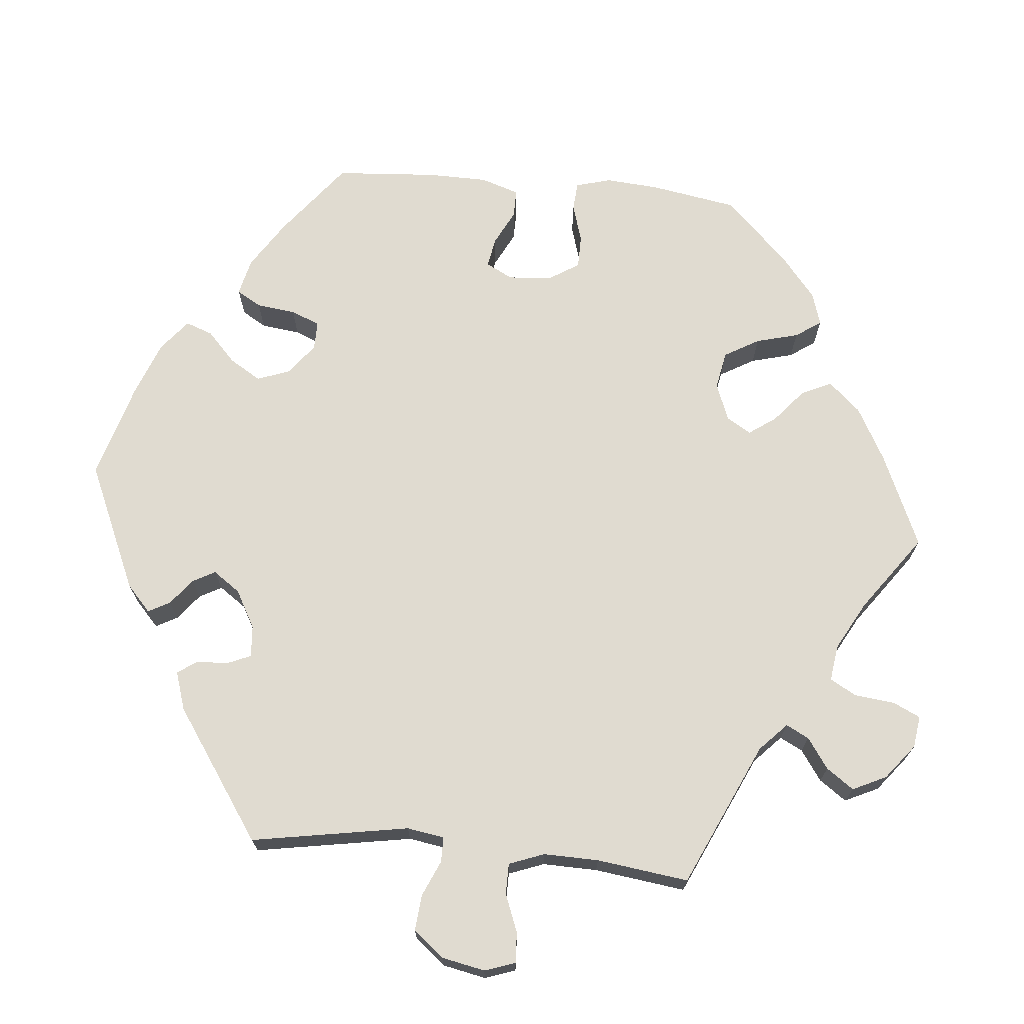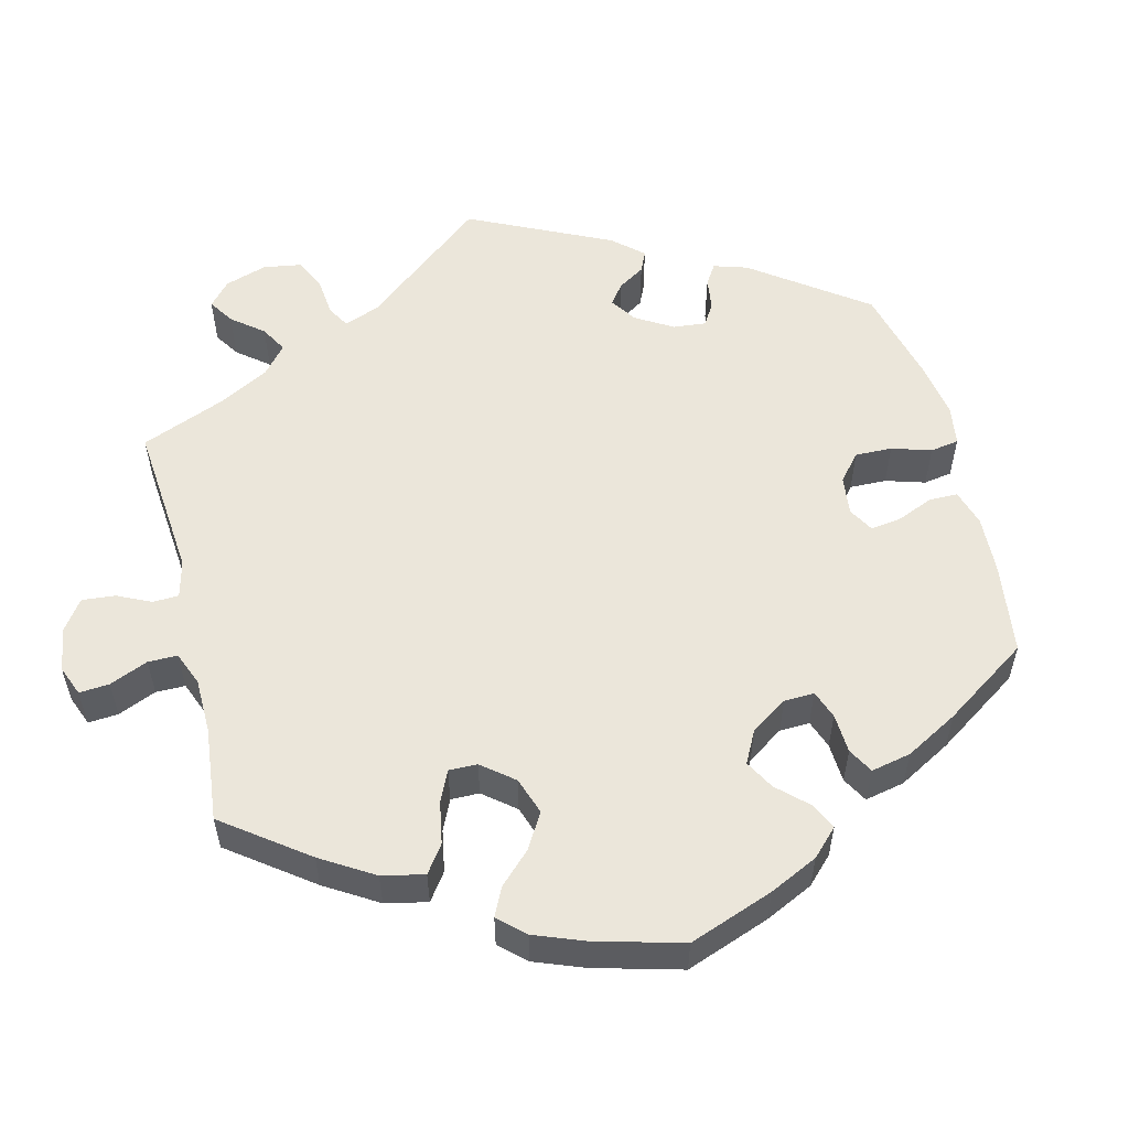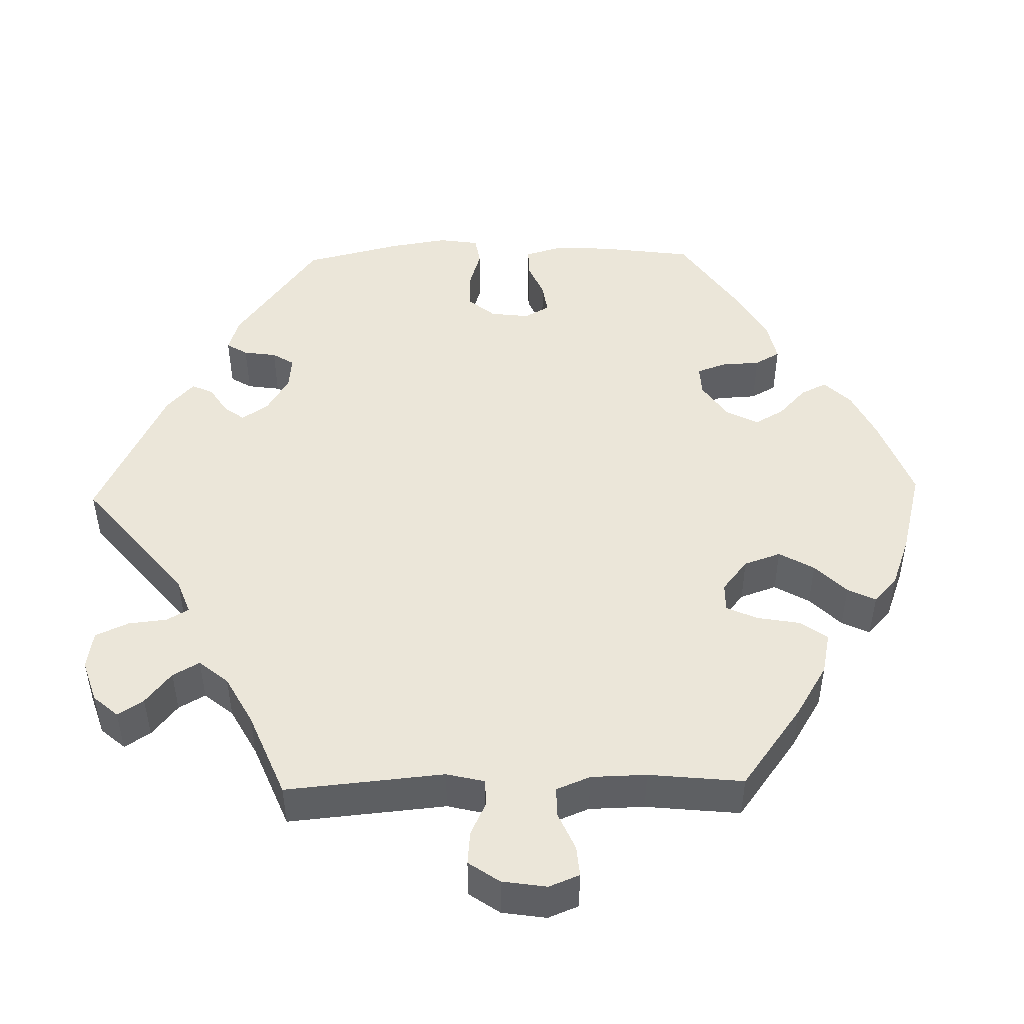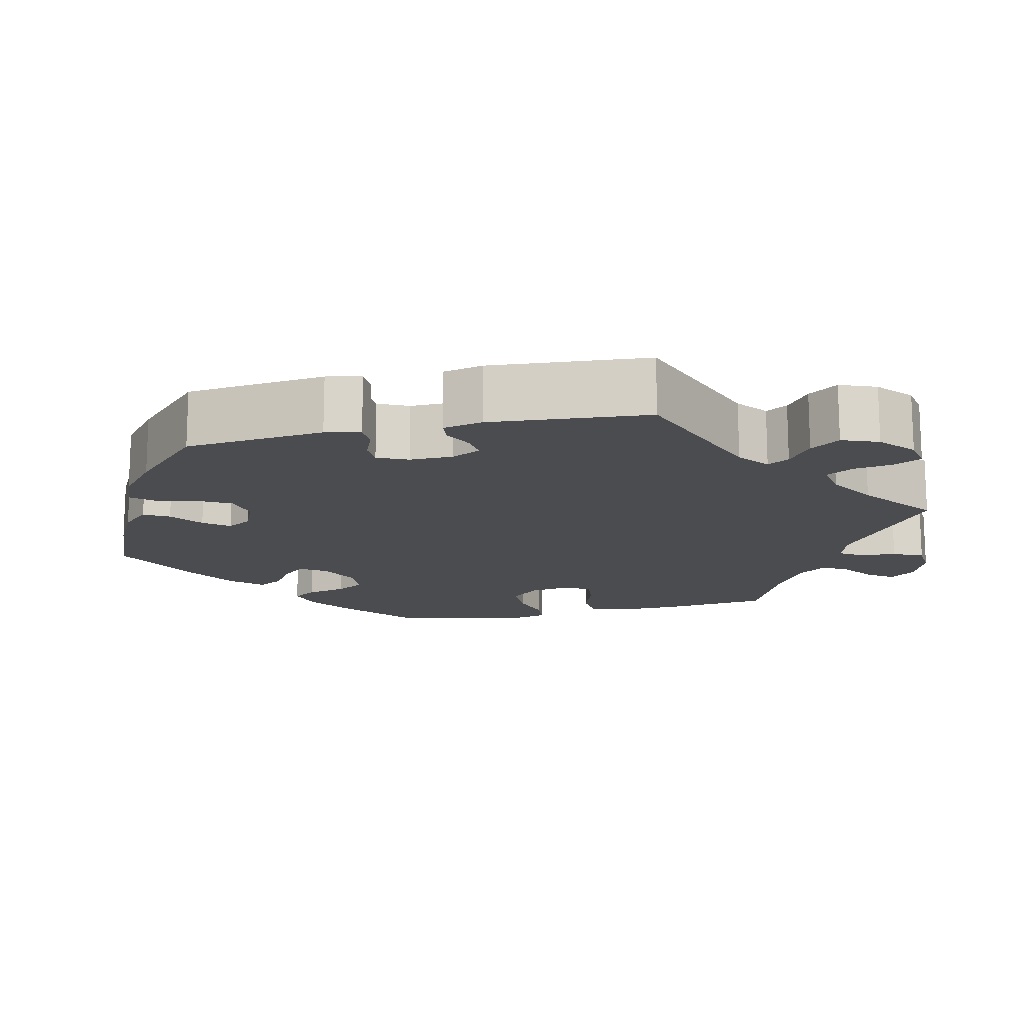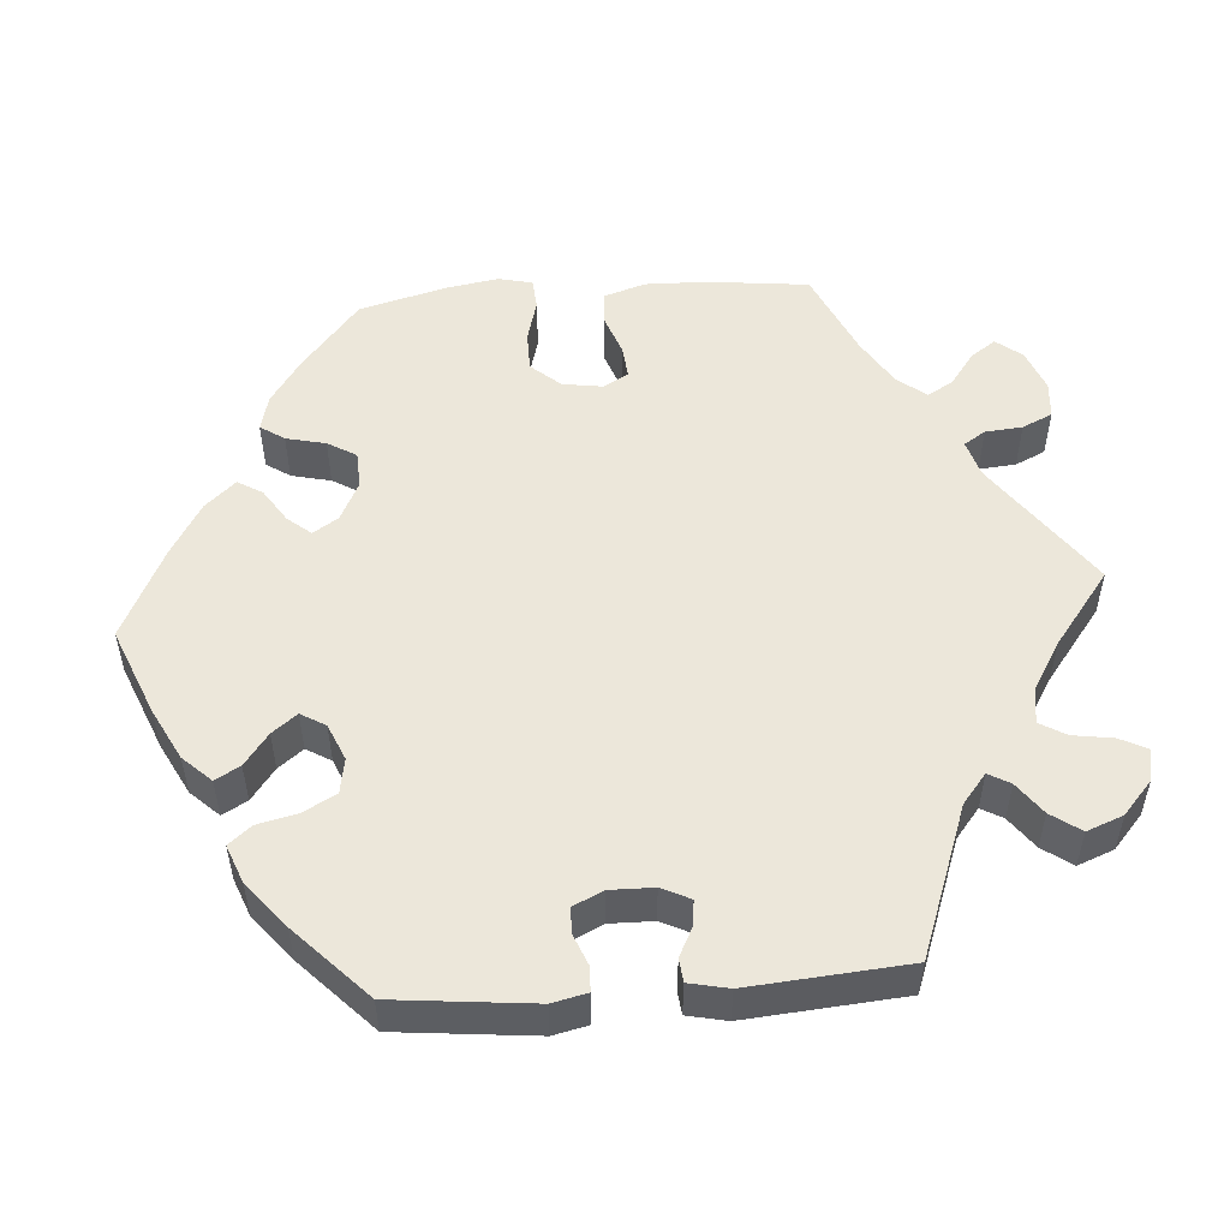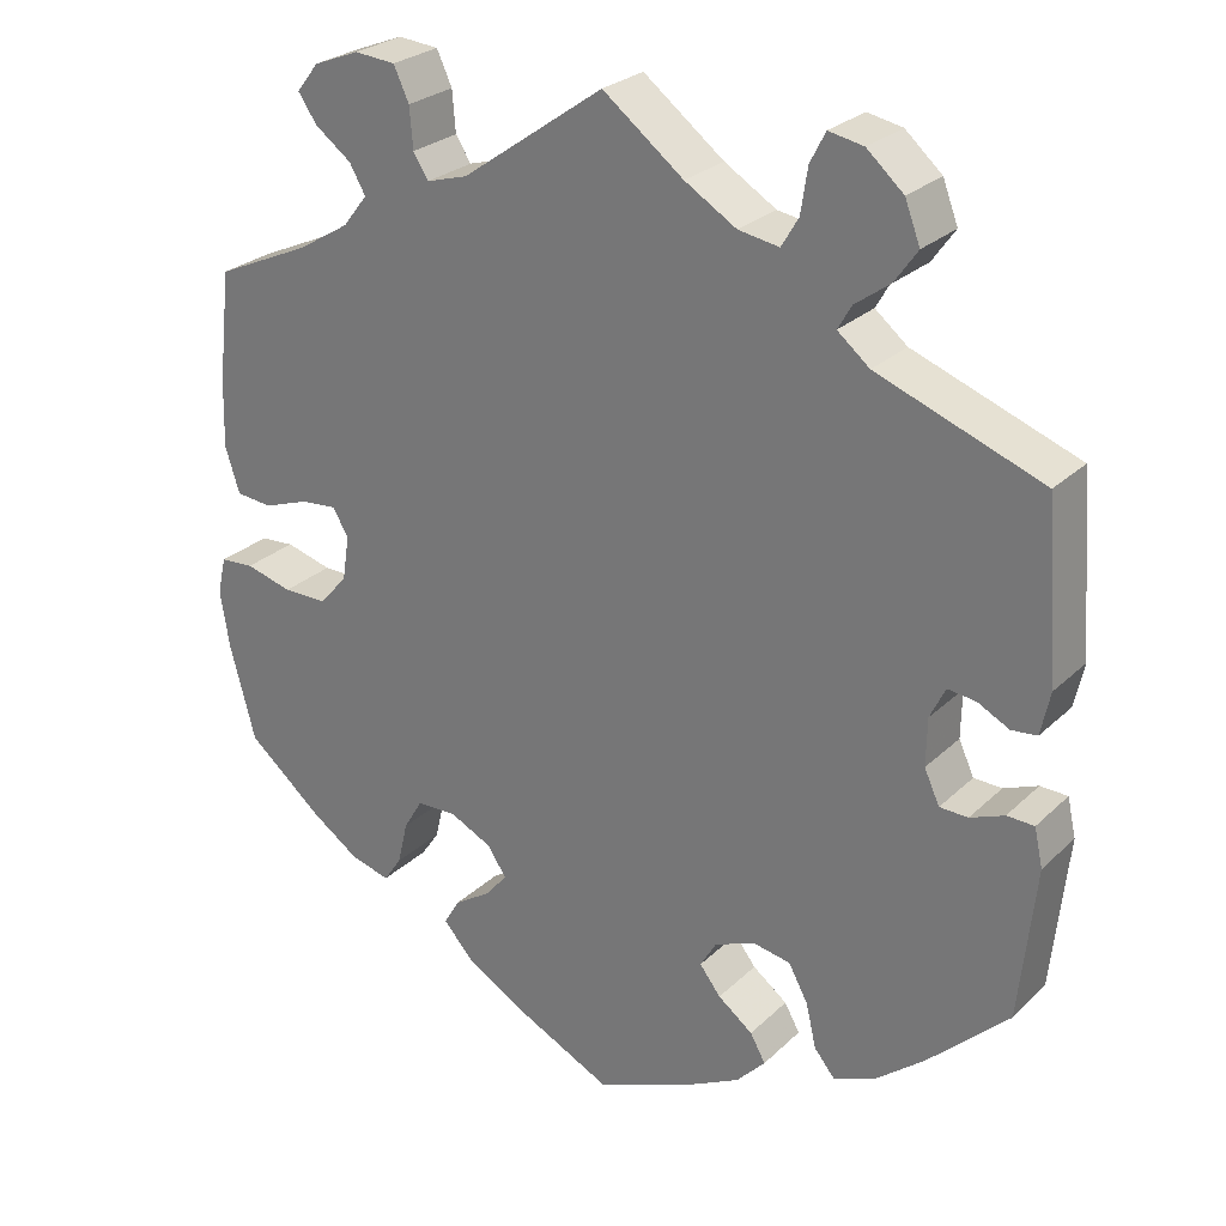
<metadata>
{"format":"obj","ext":"obj","renderer":"f3d","projection":"perspective","resolution":1024,"background":"white","views":[{"elev":70.0,"azim":-24.7,"up":"+Y"},{"elev":54.9,"azim":106.1,"up":"+Y"},{"elev":47.6,"azim":28.6,"up":"+Y"},{"elev":-15.1,"azim":-77.3,"up":"+Y"},{"elev":52.4,"azim":-94.4,"up":"+Y"},{"elev":26.6,"azim":-145.0,"up":"+Z"}]}
</metadata>
<code>
v 0.167 0.07 0.46
v 0.215 0.07 0.446
v 0.233 0.07 0.474
v 0.237 0.07 0.522
v 0.255 0.07 0.561
v 0.303 0.07 0.565
v 0.357 0.07 0.544
v 0.383 0.07 0.511
v 0.361 0.07 0.479
v 0.318 0.07 0.447
v 0.299 0.07 0.414
v 0.328 0.07 0.377
v 0.389 0.07 0.34
v 0.501 0.07 0.29
v 0.516 0.07 0.158
v 0.518 0.07 0.079
v 0.501 0.07 0.026
v 0.458 0.07 0.022
v 0.405 0.07 0.041
v 0.362 0.07 0.045
v 0.344 0.07 0.013
v 0.352 0.07 -0.039
v 0.385 0.07 -0.077
v 0.437 0.07 -0.077
v 0.492 0.07 -0.062
v 0.532 0.07 -0.065
v 0.542 0.07 -0.109
v 0.531 0.07 -0.177
v 0.501 0.07 -0.289
v 0.412 0.07 -0.363
v 0.355 0.07 -0.402
v 0.309 0.07 -0.414
v 0.288 0.07 -0.383
v 0.276 0.07 -0.332
v 0.254 0.07 -0.295
v 0.207 0.07 -0.293
v 0.156 0.07 -0.318
v 0.135 0.07 -0.351
v 0.16 0.07 -0.381
v 0.203 0.07 -0.409
v 0.222 0.07 -0.441
v 0.187 0.07 -0.48
v 0.12 0.07 -0.52
v 0.001 0.07 -0.578
v -0.112 0.07 -0.532
v -0.178 0.07 -0.498
v -0.212 0.07 -0.462
v -0.194 0.07 -0.43
v -0.153 0.07 -0.399
v -0.128 0.07 -0.367
v -0.147 0.07 -0.335
v -0.194 0.07 -0.315
v -0.239 0.07 -0.323
v -0.262 0.07 -0.365
v -0.274 0.07 -0.417
v -0.298 0.07 -0.446
v -0.347 0.07 -0.427
v -0.406 0.07 -0.379
v -0.5 0.07 -0.289
v -0.519 0.07 -0.109
v -0.509 0.07 -0.064
v -0.477 0.07 -0.063
v -0.437 0.07 -0.079
v -0.404 0.07 -0.078
v -0.386 0.07 -0.039
v -0.387 0.07 0.017
v -0.405 0.07 0.054
v -0.438 0.07 0.05
v -0.475 0.07 0.031
v -0.505 0.07 0.034
v -0.516 0.07 0.085
v -0.5 0.07 0.289
v -0.306 0.07 0.361
v -0.268 0.07 0.392
v -0.284 0.07 0.42
v -0.325 0.07 0.45
v -0.352 0.07 0.488
v -0.334 0.07 0.535
v -0.291 0.07 0.573
v -0.25 0.07 0.581
v -0.232 0.07 0.546
v -0.224 0.07 0.494
v -0.204 0.07 0.46
v -0.156 0.07 0.468
v -0.095 0.07 0.505
v 0 0.07 0.578
v 0.167 0 0.46
v 0.215 0 0.446
v 0.233 0 0.474
v 0.237 0 0.522
v 0.255 0 0.561
v 0.303 0 0.565
v 0.357 0 0.544
v 0.383 0 0.511
v 0.361 0 0.479
v 0.318 0 0.447
v 0.299 0 0.414
v 0.328 0 0.377
v 0.389 0 0.34
v 0.501 0 0.29
v 0.516 0 0.158
v 0.518 0 0.079
v 0.501 0 0.026
v 0.458 0 0.022
v 0.405 0 0.041
v 0.362 0 0.045
v 0.344 0 0.013
v 0.352 0 -0.039
v 0.385 0 -0.077
v 0.437 0 -0.077
v 0.492 0 -0.062
v 0.532 0 -0.065
v 0.542 0 -0.109
v 0.531 0 -0.177
v 0.501 0 -0.289
v 0.412 0 -0.363
v 0.355 0 -0.402
v 0.309 0 -0.414
v 0.288 0 -0.383
v 0.276 0 -0.332
v 0.254 0 -0.295
v 0.207 0 -0.293
v 0.156 0 -0.318
v 0.135 0 -0.351
v 0.16 0 -0.381
v 0.203 0 -0.409
v 0.222 0 -0.441
v 0.187 0 -0.48
v 0.12 0 -0.52
v 0.001 0 -0.578
v -0.112 0 -0.532
v -0.178 0 -0.498
v -0.212 0 -0.462
v -0.194 0 -0.43
v -0.153 0 -0.399
v -0.128 0 -0.367
v -0.147 0 -0.335
v -0.194 0 -0.315
v -0.239 0 -0.323
v -0.262 0 -0.365
v -0.274 0 -0.417
v -0.298 0 -0.446
v -0.347 0 -0.427
v -0.406 0 -0.379
v -0.5 0 -0.289
v -0.519 0 -0.109
v -0.509 0 -0.064
v -0.477 0 -0.063
v -0.437 0 -0.079
v -0.404 0 -0.078
v -0.386 0 -0.039
v -0.387 0 0.017
v -0.405 0 0.054
v -0.438 0 0.05
v -0.475 0 0.031
v -0.505 0 0.034
v -0.516 0 0.085
v -0.5 0 0.289
v -0.306 0 0.361
v -0.268 0 0.392
v -0.284 0 0.42
v -0.325 0 0.45
v -0.352 0 0.488
v -0.334 0 0.535
v -0.291 0 0.573
v -0.25 0 0.581
v -0.232 0 0.546
v -0.224 0 0.494
v -0.204 0 0.46
v -0.156 0 0.468
v -0.095 0 0.505
v 0 0 0.578
f 85 86 1
f 84 85 1 2
f 83 84 2
f 79 80 81 82
f 79 82 83
f 78 79 83
f 75 76 77 78
f 74 75 78 83
f 70 71 72 73
f 68 69 70 73
f 67 68 73 74
f 66 67 74 83
f 60 61 62 63
f 60 63 64
f 59 60 64
f 58 59 64 65
f 54 55 56 57
f 53 54 57 58
f 46 47 48 49
f 46 49 50
f 45 46 50
f 44 45 50
f 43 44 50 51
f 39 40 41 42
f 38 39 42 43
f 31 32 33 34
f 31 34 35
f 30 31 35
f 29 30 35
f 28 29 35 36
f 24 25 26 27
f 23 24 27 28
f 16 17 18 19
f 16 19 20
f 13 14 15 16
f 12 13 16 20
f 11 12 20 21
f 7 8 9 10
f 7 10 11
f 6 7 11
f 3 4 5 6
f 2 3 6 11
f 65 66 83 2
f 53 58 65 2
f 38 43 51
f 37 38 51 52
f 36 37 52
f 23 28 36 52
f 22 23 52 53
f 53 2 11 21
f 21 22 53
f 87 172 171
f 88 87 171 170
f 88 170 169
f 168 167 166 165
f 169 168 165
f 169 165 164
f 164 163 162 161
f 169 164 161 160
f 159 158 157 156
f 159 156 155 154
f 160 159 154 153
f 169 160 153 152
f 149 148 147 146
f 150 149 146
f 150 146 145
f 151 150 145 144
f 143 142 141 140
f 144 143 140 139
f 135 134 133 132
f 136 135 132
f 136 132 131
f 136 131 130
f 137 136 130 129
f 128 127 126 125
f 129 128 125 124
f 120 119 118 117
f 121 120 117
f 121 117 116
f 121 116 115
f 122 121 115 114
f 113 112 111 110
f 114 113 110 109
f 105 104 103 102
f 106 105 102
f 102 101 100 99
f 106 102 99 98
f 107 106 98 97
f 96 95 94 93
f 97 96 93
f 97 93 92
f 92 91 90 89
f 97 92 89 88
f 88 169 152 151
f 88 151 144 139
f 137 129 124
f 138 137 124 123
f 138 123 122
f 138 122 114 109
f 139 138 109 108
f 107 97 88 139
f 139 108 107
f 1 87 88 2
f 2 88 89 3
f 3 89 90 4
f 4 90 91 5
f 5 91 92 6
f 6 92 93 7
f 7 93 94 8
f 8 94 95 9
f 9 95 96 10
f 10 96 97 11
f 11 97 98 12
f 12 98 99 13
f 13 99 100 14
f 14 100 101 15
f 15 101 102 16
f 16 102 103 17
f 17 103 104 18
f 18 104 105 19
f 19 105 106 20
f 20 106 107 21
f 21 107 108 22
f 22 108 109 23
f 23 109 110 24
f 24 110 111 25
f 25 111 112 26
f 26 112 113 27
f 27 113 114 28
f 28 114 115 29
f 29 115 116 30
f 30 116 117 31
f 31 117 118 32
f 32 118 119 33
f 33 119 120 34
f 34 120 121 35
f 35 121 122 36
f 36 122 123 37
f 37 123 124 38
f 38 124 125 39
f 39 125 126 40
f 40 126 127 41
f 41 127 128 42
f 42 128 129 43
f 43 129 130 44
f 44 130 131 45
f 45 131 132 46
f 46 132 133 47
f 47 133 134 48
f 48 134 135 49
f 49 135 136 50
f 50 136 137 51
f 51 137 138 52
f 52 138 139 53
f 53 139 140 54
f 54 140 141 55
f 55 141 142 56
f 56 142 143 57
f 57 143 144 58
f 58 144 145 59
f 59 145 146 60
f 60 146 147 61
f 61 147 148 62
f 62 148 149 63
f 63 149 150 64
f 64 150 151 65
f 65 151 152 66
f 66 152 153 67
f 67 153 154 68
f 68 154 155 69
f 69 155 156 70
f 70 156 157 71
f 71 157 158 72
f 72 158 159 73
f 73 159 160 74
f 74 160 161 75
f 75 161 162 76
f 76 162 163 77
f 77 163 164 78
f 78 164 165 79
f 79 165 166 80
f 80 166 167 81
f 81 167 168 82
f 82 168 169 83
f 83 169 170 84
f 84 170 171 85
f 85 171 172 86
f 86 172 87 1

</code>
